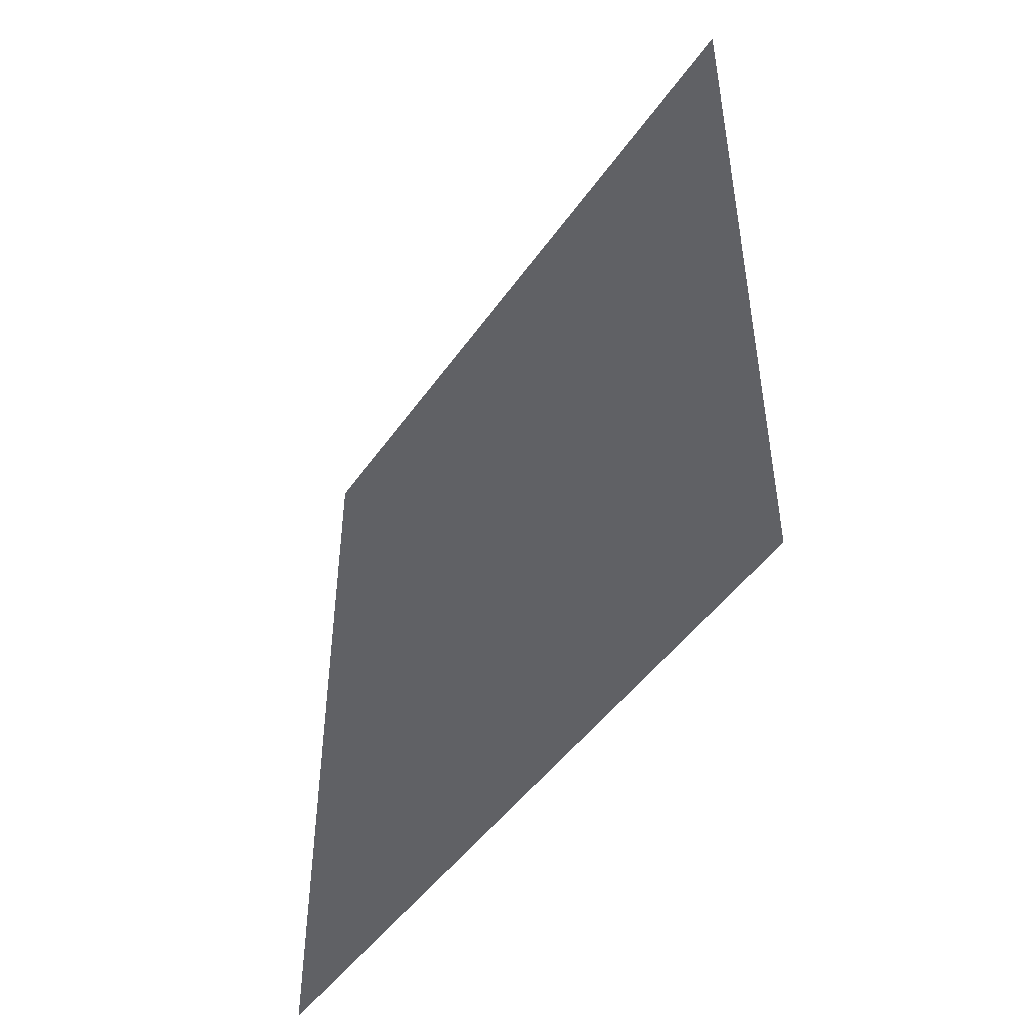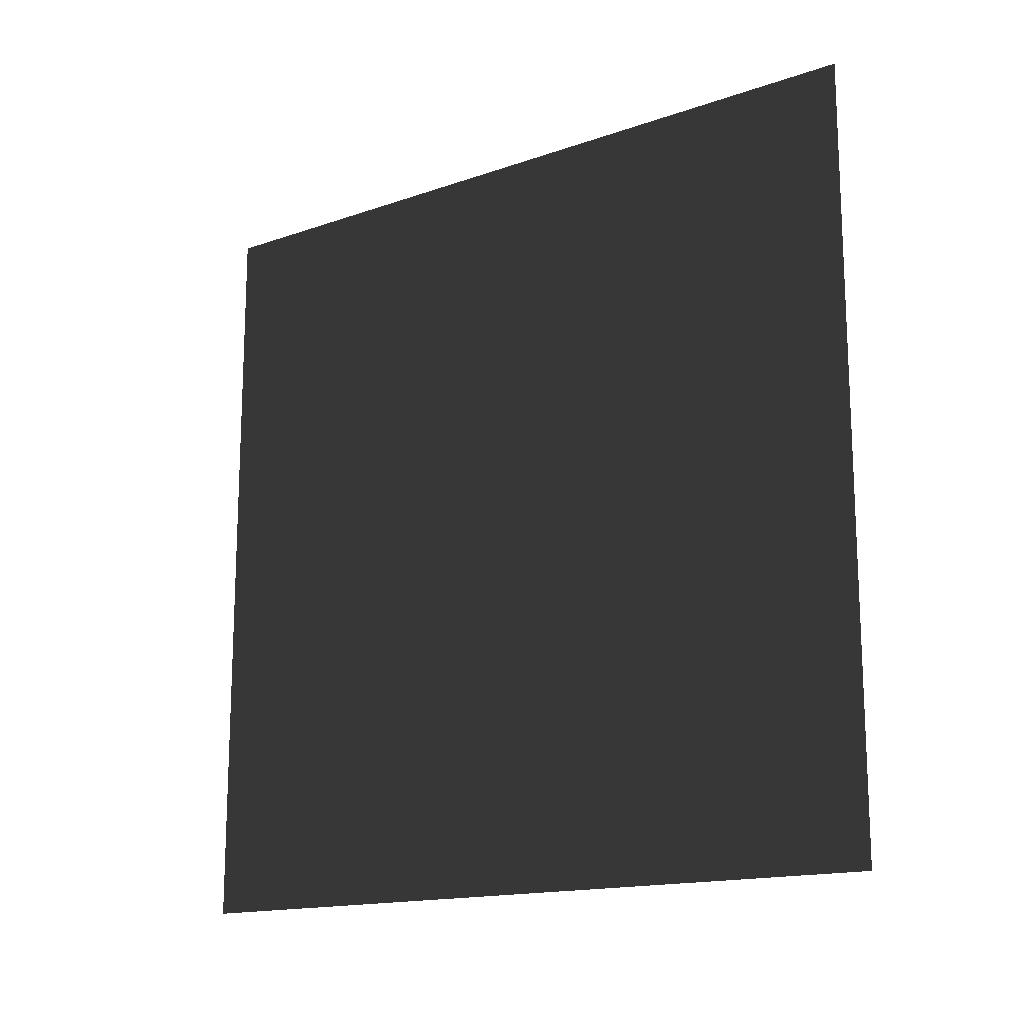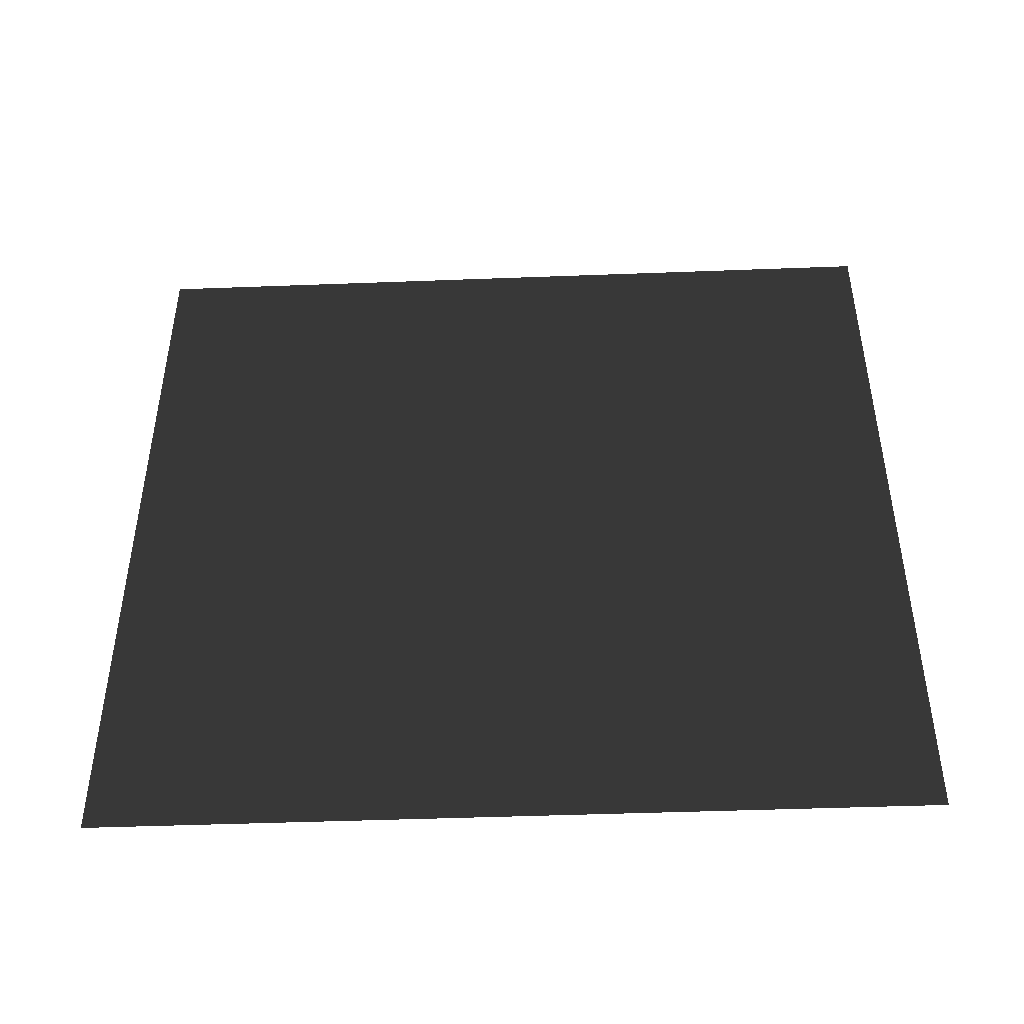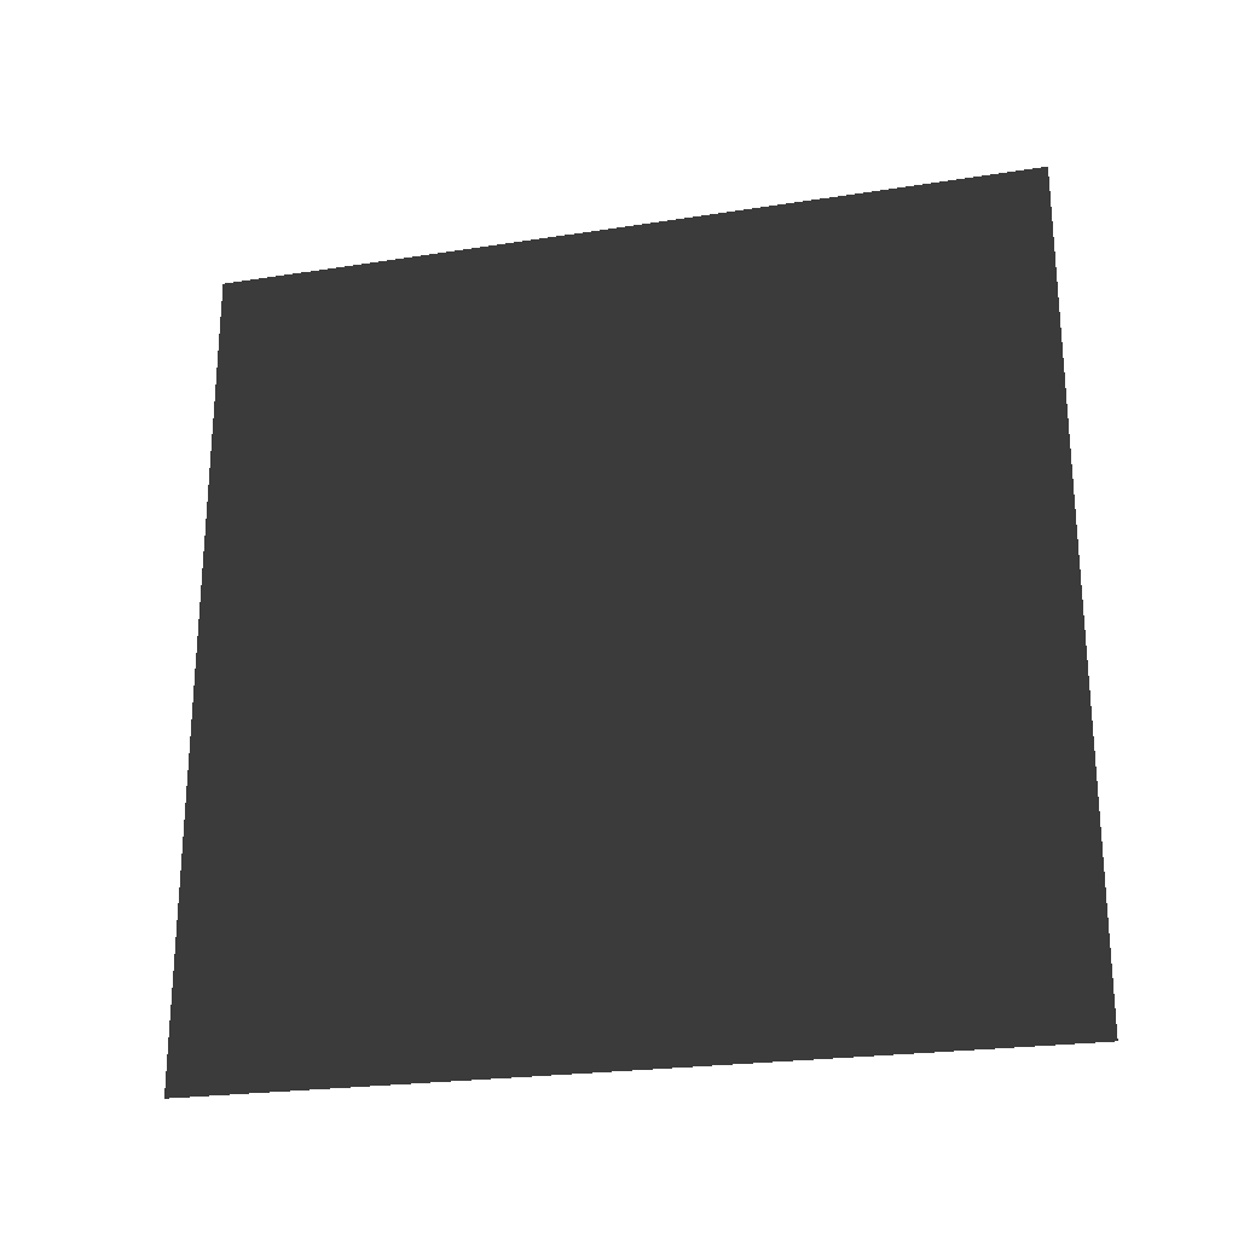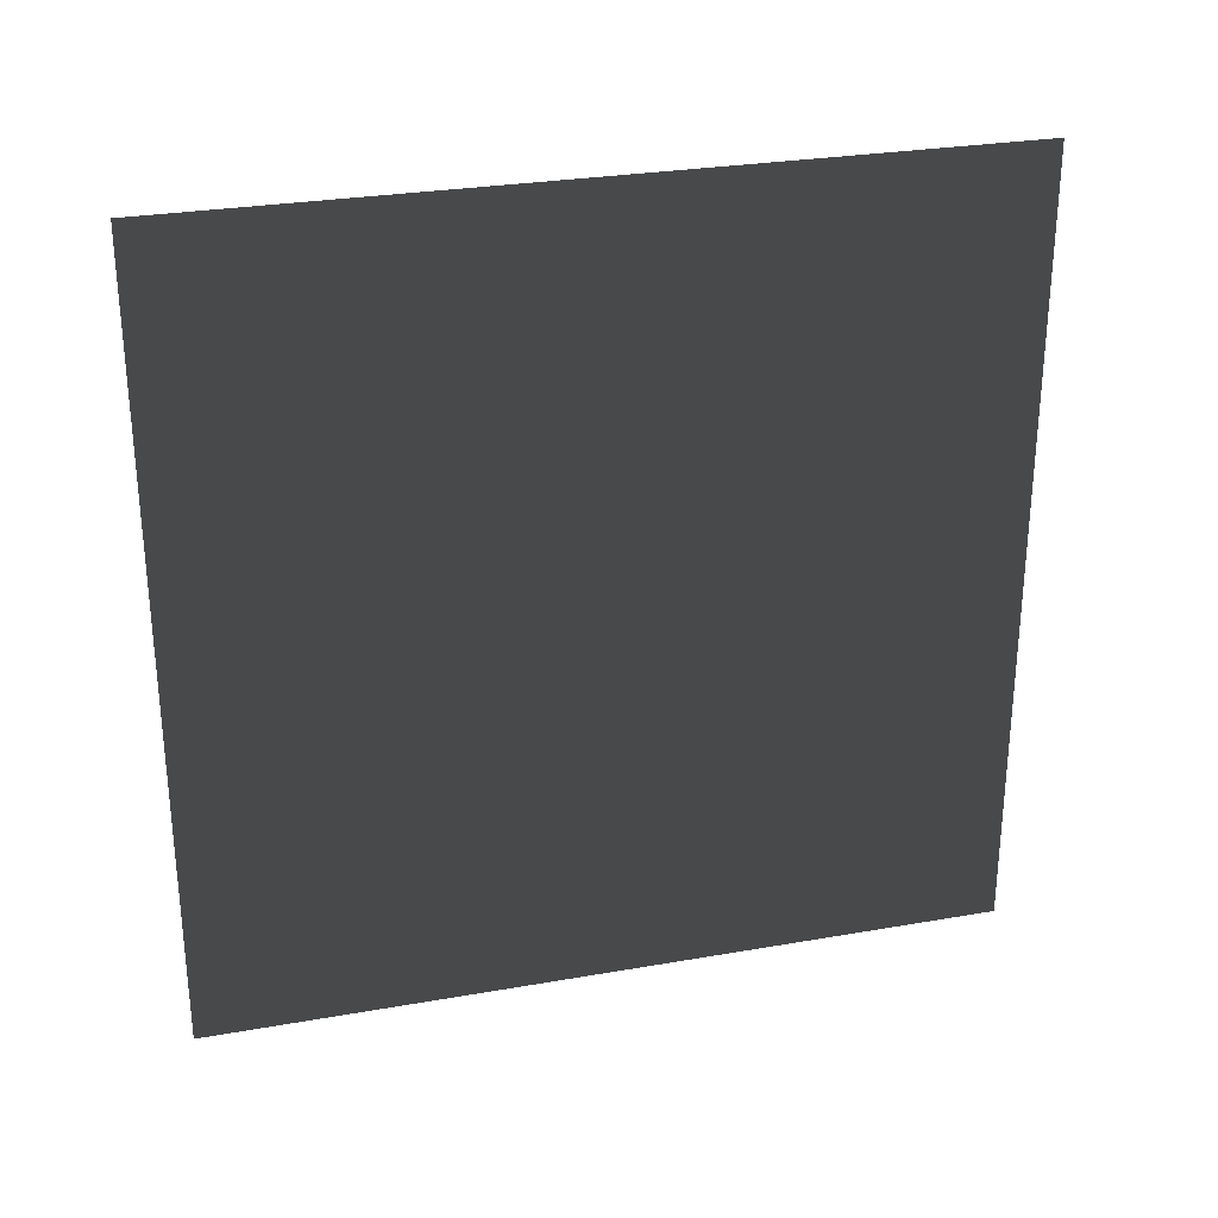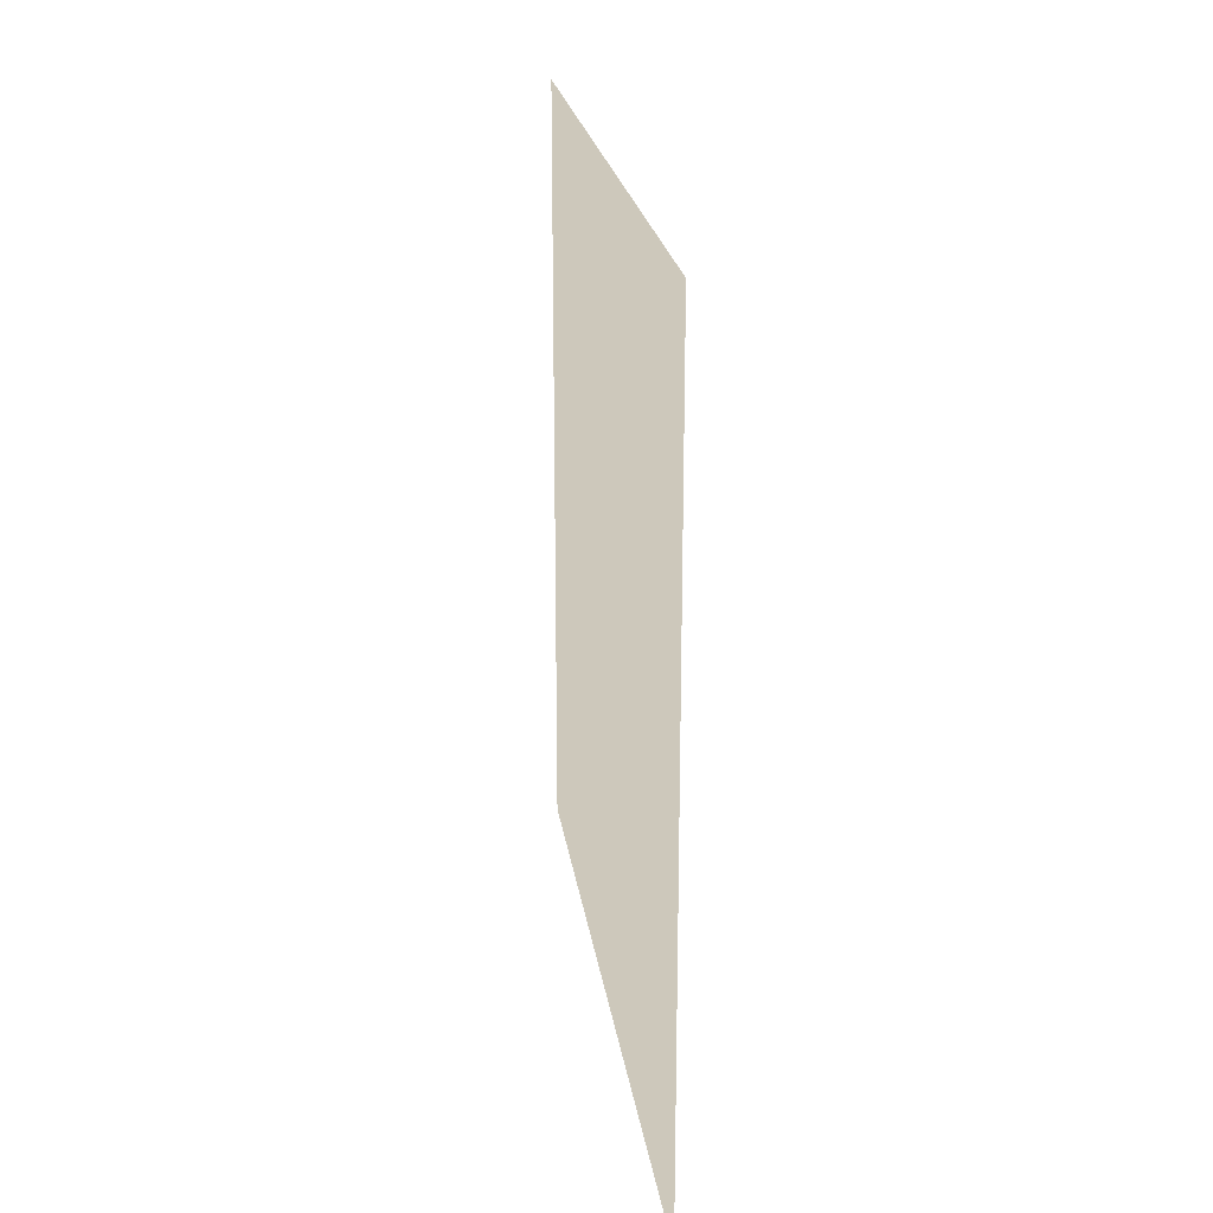
<metadata>
{"format":"obj","ext":"obj","renderer":"f3d","projection":"perspective","resolution":1024,"background":"white","views":[{"elev":-47.4,"azim":-33.2,"up":"+Z"},{"elev":-15.6,"azim":-53.8,"up":"+Y"},{"elev":-45.5,"azim":-87.5,"up":"+Y"},{"elev":-23.2,"azim":-75.2,"up":"+Y"},{"elev":28.4,"azim":75.2,"up":"+Y"},{"elev":21.8,"azim":172.2,"up":"+Z"}]}
</metadata>
<code>
v -0.2 3 3
v -0.2 0 5.36e-07
v -0.2 3 5.36e-07
v -0.2 -2.054e-07 3
g wall25_10202_534
f 1 3 2
f 2 4 1

</code>
